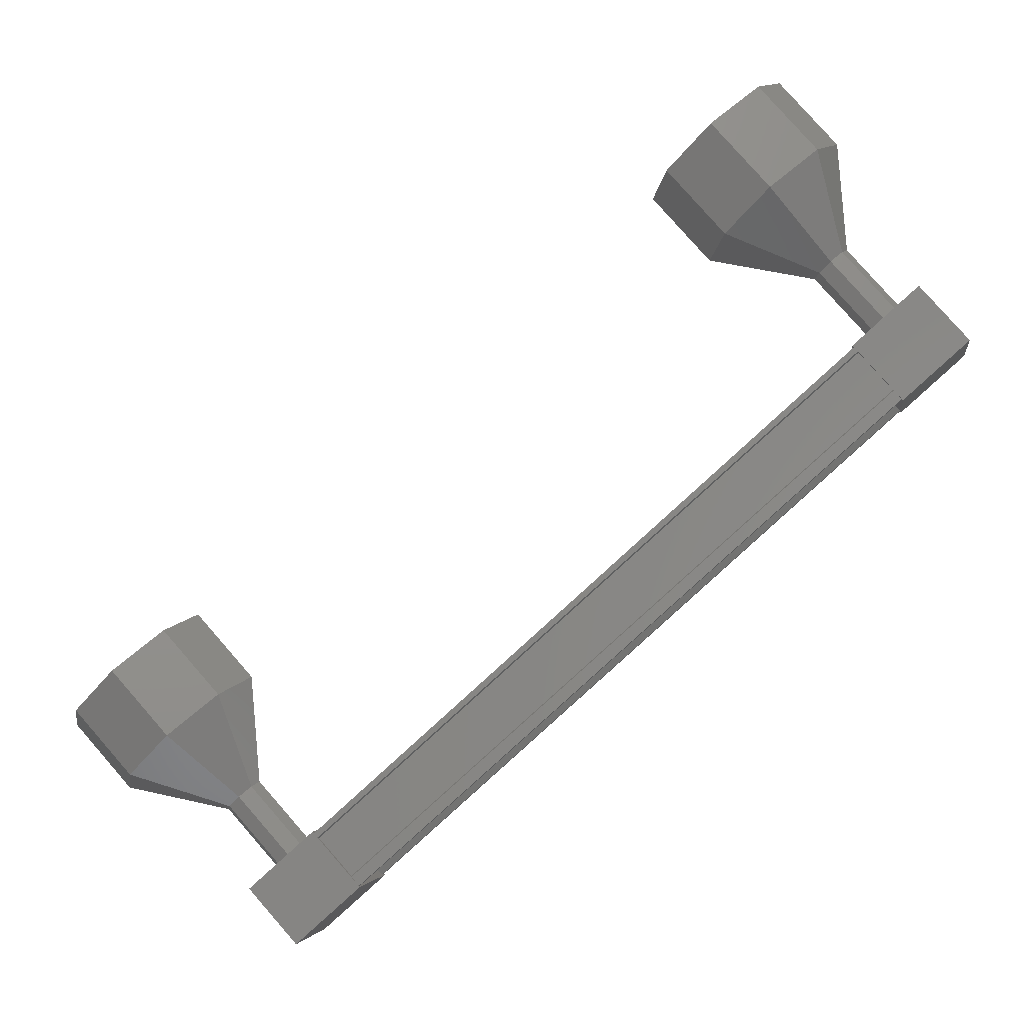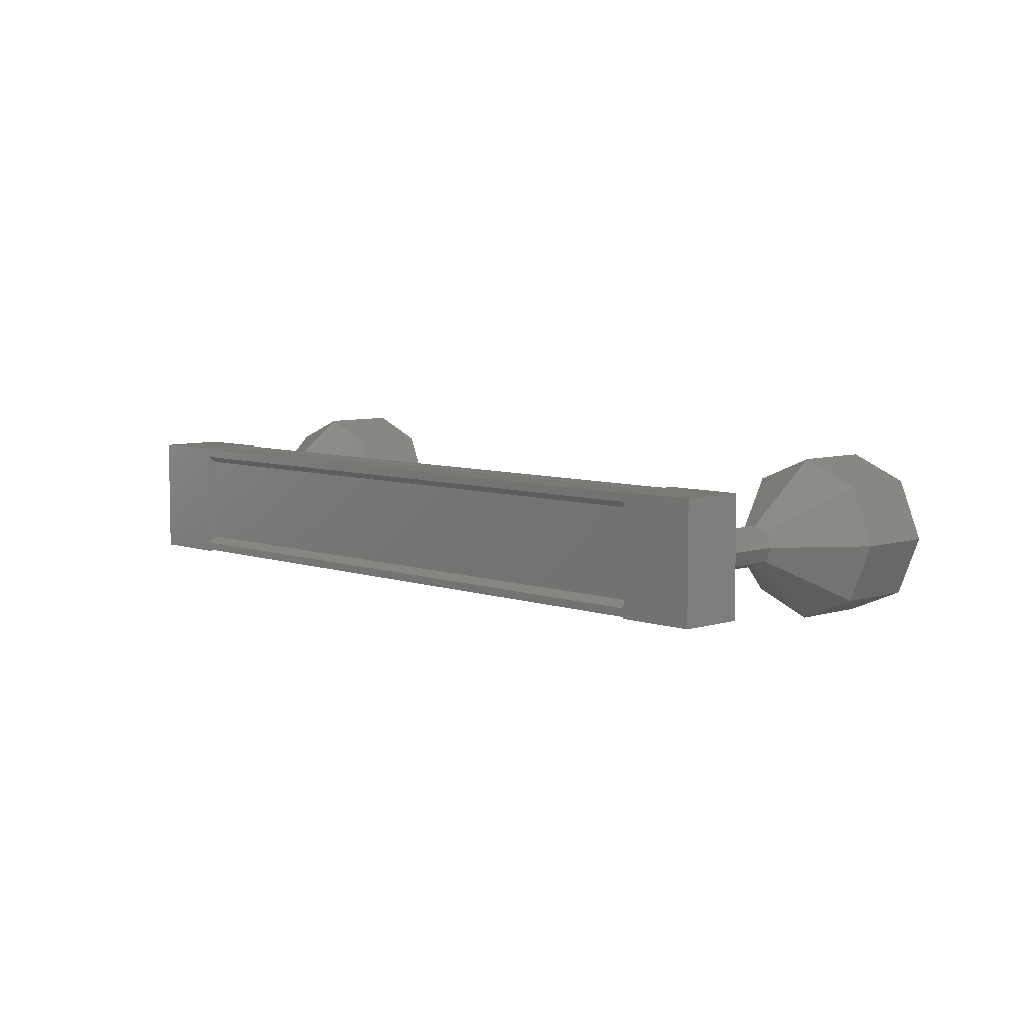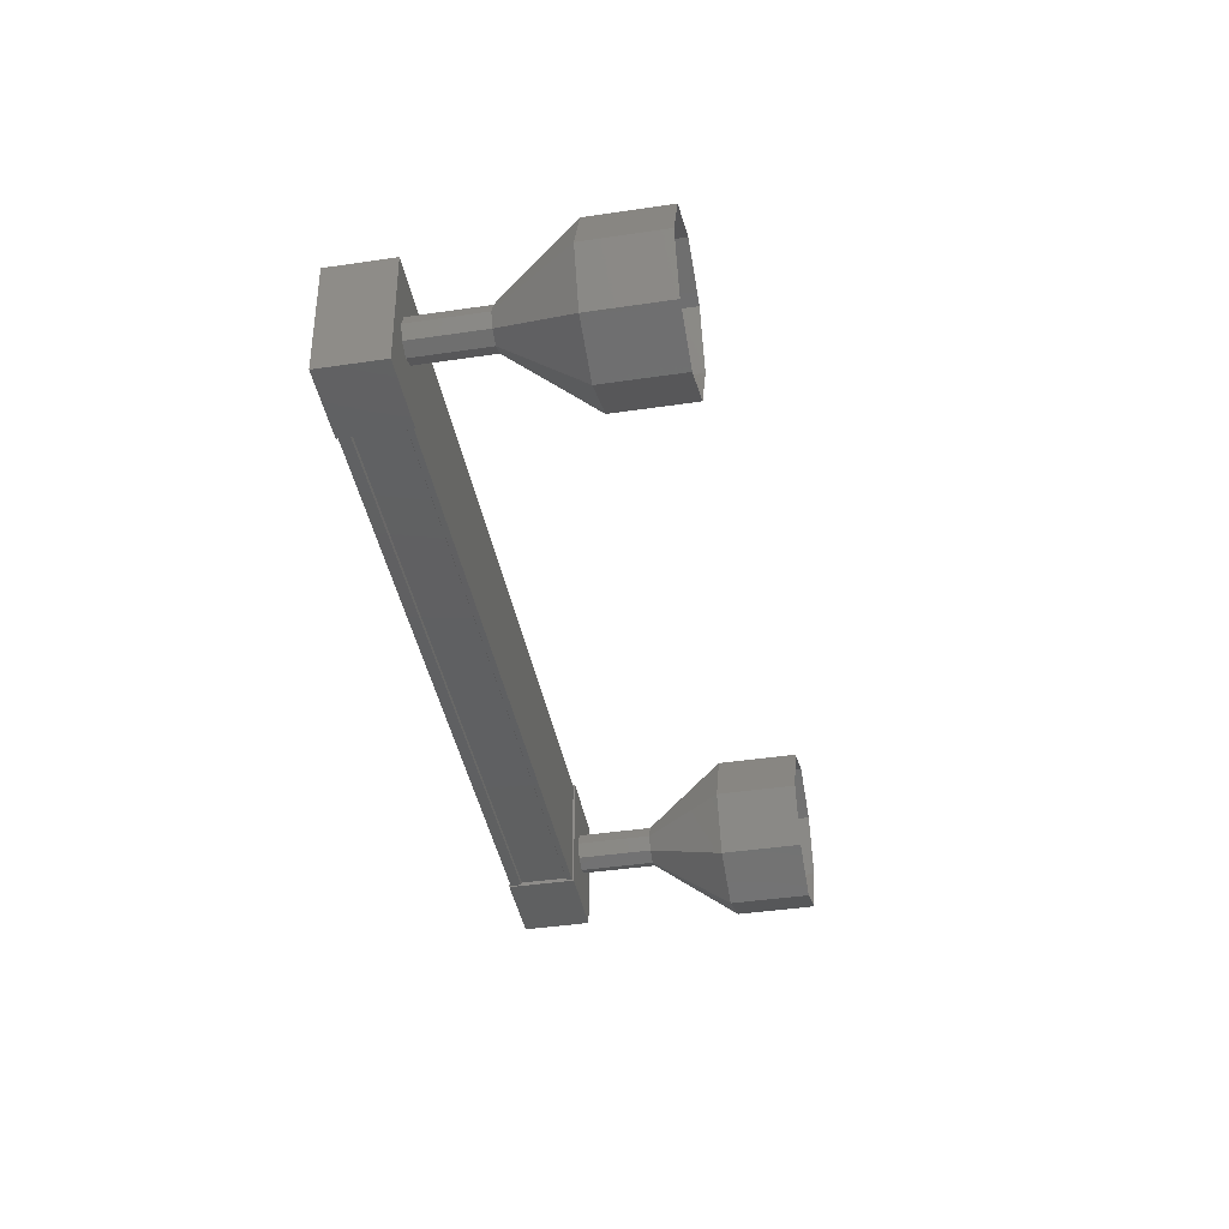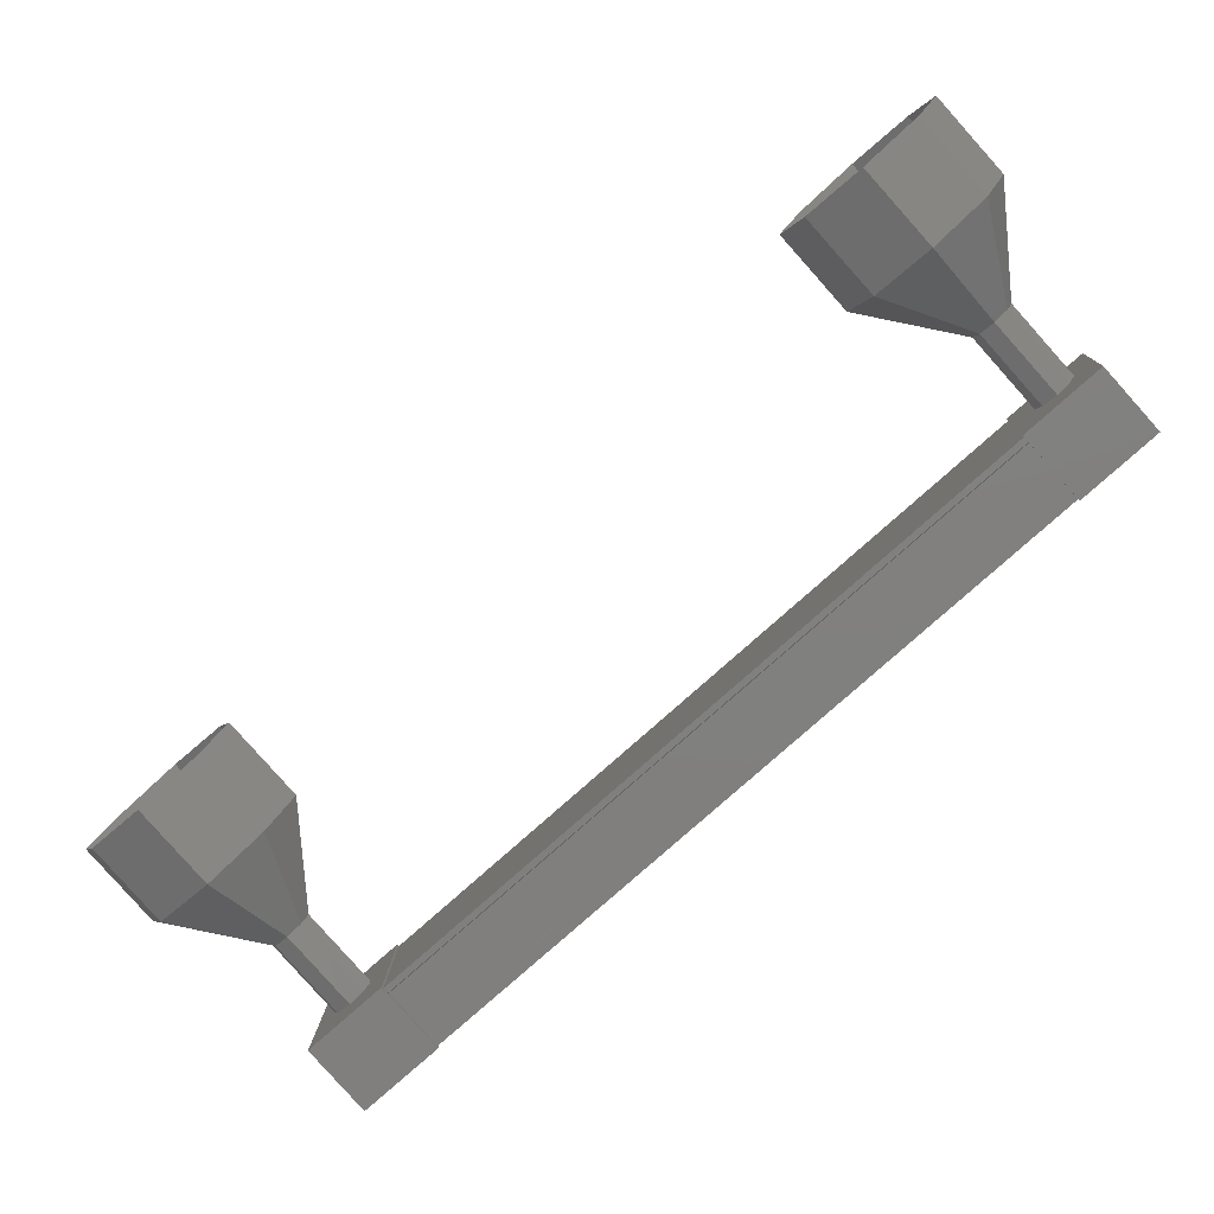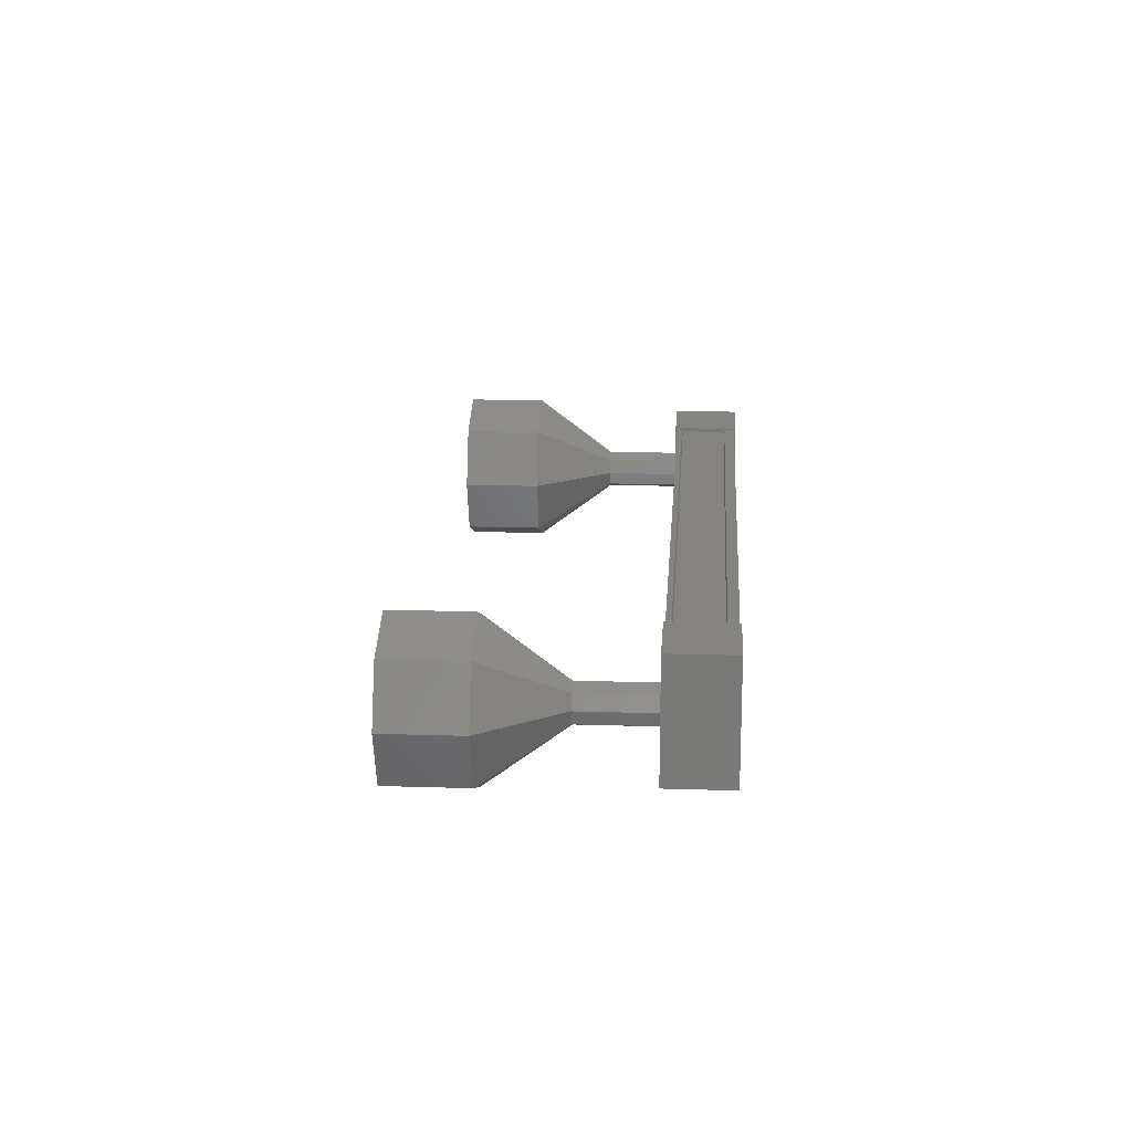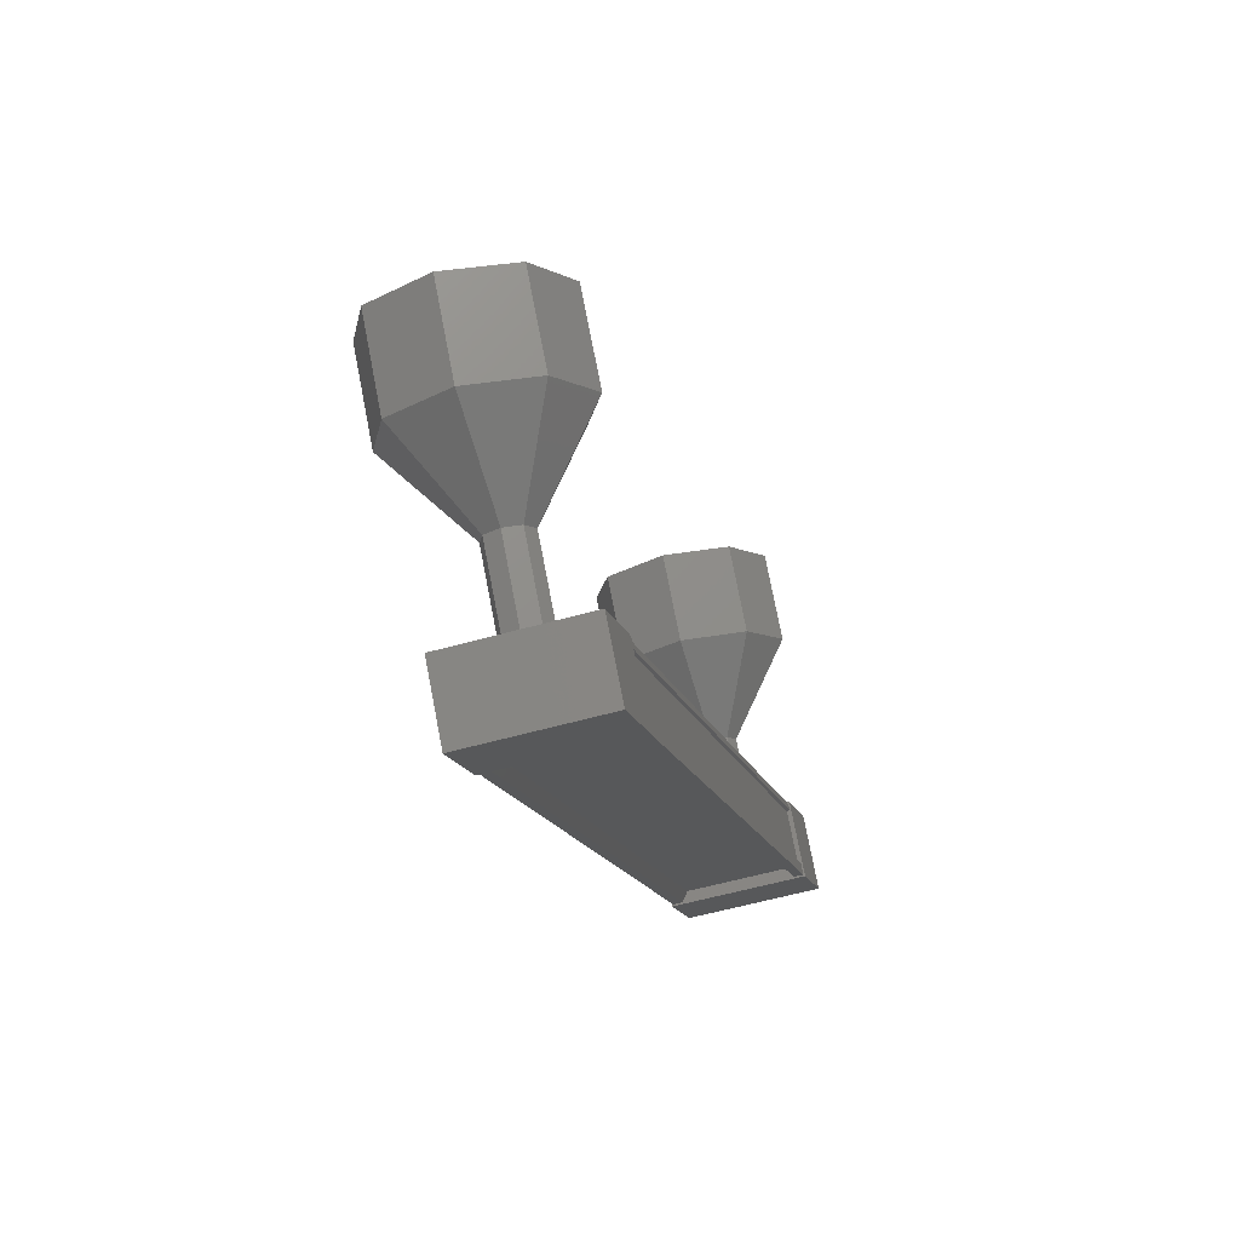
<metadata>
{"format":"stl","ext":"stl","renderer":"f3d","projection":"perspective","resolution":1024,"background":"white","views":[{"elev":-3.1,"azim":-171.8,"up":"+Y"},{"elev":6.6,"azim":4.5,"up":"+Z"},{"elev":-40.3,"azim":58.8,"up":"+Z"},{"elev":9.7,"azim":-178.1,"up":"+Y"},{"elev":17.9,"azim":-128.1,"up":"+Z"},{"elev":-56.1,"azim":106.5,"up":"+Y"}]}
</metadata>
<code>
# stl→obj: 123 verts, 152 faces
v 478.1 -41.06 75.72
v 478 -41.14 75.8
v 471.1 -34.99 75.8
v 471.1 -34.99 75.91
v 471.2 -34.91 74.62
v 471.1 -34.99 74.54
v 478 -41.14 74.54
v 471.1 -34.99 74.43
v 478 -41.14 74.43
v 471.6 -34.45 74.43
v 478.5 -40.6 74.43
v 471.6 -34.45 74.47
v 478.5 -40.6 74.47
v 478.1 -41.03 74.47
v 471.2 -34.91 75.72
v 478.1 -41.06 74.62
v 478.1 -41.04 74.43
v 471.2 -34.89 74.43
v 471.2 -34.88 74.47
v 470.7 -34.65 75.92
v 471.3 -34.02 74.42
v 470.7 -34.65 74.42
v 471.5 -35.31 74.42
v 471.5 -35.31 75.92
v 472 -34.69 74.42
v 472 -34.69 75.92
v 471.3 -34.02 75.92
v 477.7 -40.85 74.42
v 477.7 -40.85 75.92
v 478.2 -40.22 74.42
v 478.2 -40.22 75.92
v 479 -40.89 75.92
v 478.4 -41.52 75.92
v 478.4 -41.52 74.42
v 479 -40.89 74.42
v 478 -41.14 75.91
v 478.1 -41.04 75.91
v 471.2 -34.89 75.91
v 478.1 -41.03 75.87
v 471.2 -34.88 75.87
v 478.5 -40.6 75.87
v 471.6 -34.45 75.87
v 478.5 -40.6 75.91
v 471.6 -34.45 75.91
v 478.6 -40.55 75.91
v 471.7 -34.4 75.91
v 478.6 -40.55 74.43
v 471.7 -34.4 74.43
v 480.7 -39.78 75.17
v 481.3 -39.03 75.17
v 480.4 -39.58 75.88
v 481.1 -38.84 75.88
v 479.9 -39.11 76.17
v 480.6 -38.37 76.17
v 479.4 -38.64 75.88
v 480.1 -37.9 75.88
v 479.2 -38.45 75.17
v 479.8 -37.7 75.17
v 479.4 -38.64 74.46
v 480.1 -37.9 74.46
v 479.9 -39.11 74.17
v 480.6 -38.37 74.17
v 480.4 -39.58 74.46
v 481.1 -38.84 74.46
v 472.1 -33.52 74.99
v 471.4 -34.22 75.17
v 472.1 -33.47 75.17
v 471.5 -34.26 75.35
v 472.1 -33.52 75.35
v 471.6 -34.38 75.42
v 472.3 -33.64 75.42
v 471.7 -34.5 75.35
v 472.4 -33.75 75.35
v 471.8 -34.55 75.17
v 472.5 -33.8 75.17
v 471.7 -34.5 74.99
v 472.4 -33.75 74.99
v 471.6 -34.38 74.92
v 472.3 -33.64 74.92
v 471.5 -34.26 74.99
v 473.1 -31.68 74.46
v 472.2 -32.23 75.17
v 472.8 -31.48 75.17
v 472.4 -32.43 75.88
v 473.1 -31.68 75.88
v 472.9 -32.9 76.17
v 473.6 -32.15 76.17
v 473.5 -33.37 75.88
v 474.1 -32.62 75.88
v 473.7 -33.56 75.17
v 474.3 -32.81 75.17
v 473.5 -33.37 74.46
v 474.1 -32.62 74.46
v 472.9 -32.9 74.17
v 473.6 -32.15 74.17
v 472.4 -32.43 74.46
v 472.1 -33.48 75.17
v 472.1 -33.53 75.35
v 472.4 -33.76 75.35
v 472.5 -33.81 75.17
v 472.4 -33.76 74.99
v 472.1 -33.53 74.99
v 478.8 -40.77 75.17
v 479.4 -40.02 75.17
v 478.7 -40.72 75.35
v 479.4 -39.97 75.35
v 478.6 -40.6 75.42
v 479.3 -39.85 75.42
v 478.5 -40.48 75.35
v 479.1 -39.74 75.35
v 478.4 -40.43 75.17
v 479.1 -39.69 75.17
v 478.5 -40.48 74.99
v 479.1 -39.74 74.99
v 478.6 -40.6 74.92
v 479.3 -39.85 74.92
v 478.7 -40.72 74.99
v 479.4 -39.97 74.99
v 479.4 -39.98 74.99
v 479.4 -40.03 75.17
v 479.4 -39.98 75.35
v 479.2 -39.86 75.42
v 479.2 -39.86 74.92
f 1 2 3
f 3 2 4
f 5 6 7
f 7 6 8
f 8 9 7
f 10 11 12
f 12 11 13
f 13 14 12
f 3 15 1
f 1 15 5
f 5 16 1
f 7 16 5
f 9 8 17
f 17 8 18
f 18 14 17
f 19 14 18
f 12 14 19
f 20 21 22
f 22 21 23
f 23 24 22
f 25 24 23
f 26 24 25
f 25 21 26
f 26 21 27
f 27 21 20
f 20 24 27
f 22 24 20
f 28 29 30
f 30 29 31
f 31 32 30
f 29 32 31
f 33 32 29
f 29 34 33
f 33 34 32
f 32 34 35
f 35 30 32
f 34 30 35
f 28 30 34
f 34 29 28
f 2 36 4
f 4 36 37
f 37 38 4
f 39 38 37
f 40 38 39
f 39 41 40
f 40 41 42
f 42 41 43
f 43 44 42
f 45 44 43
f 46 44 45
f 45 47 46
f 46 47 48
f 48 47 10
f 25 23 21
f 24 26 27
f 47 11 10
f 49 50 51
f 51 50 52
f 52 53 51
f 54 53 52
f 55 53 54
f 54 56 55
f 55 56 57
f 57 56 58
f 58 59 57
f 60 59 58
f 61 59 60
f 60 62 61
f 61 62 63
f 63 62 64
f 64 49 63
f 50 49 64
f 65 66 67
f 67 66 68
f 68 69 67
f 70 69 68
f 71 69 70
f 70 72 71
f 71 72 73
f 73 72 74
f 74 75 73
f 76 75 74
f 77 75 76
f 76 78 77
f 77 78 79
f 79 78 80
f 80 65 79
f 66 65 80
f 81 82 83
f 83 82 84
f 84 85 83
f 86 85 84
f 87 85 86
f 86 88 87
f 87 88 89
f 89 88 90
f 90 91 89
f 92 91 90
f 93 91 92
f 92 94 93
f 93 94 95
f 95 94 96
f 96 81 95
f 82 81 96
f 96 97 82
f 82 97 98
f 98 84 82
f 71 84 98
f 86 84 71
f 71 99 86
f 86 99 88
f 88 99 100
f 100 90 88
f 101 90 100
f 92 90 101
f 101 79 92
f 92 79 94
f 94 79 102
f 102 96 94
f 97 96 102
f 103 104 105
f 105 104 106
f 106 107 105
f 108 107 106
f 109 107 108
f 108 110 109
f 109 110 111
f 111 110 112
f 112 113 111
f 114 113 112
f 115 113 114
f 114 116 115
f 115 116 117
f 117 116 118
f 118 103 117
f 104 103 118
f 119 63 120
f 120 63 49
f 49 121 120
f 51 121 49
f 122 121 51
f 51 53 122
f 122 53 110
f 110 53 55
f 55 112 110
f 57 112 55
f 114 112 57
f 57 59 114
f 114 59 123
f 123 59 61
f 61 119 123
f 63 119 61

</code>
